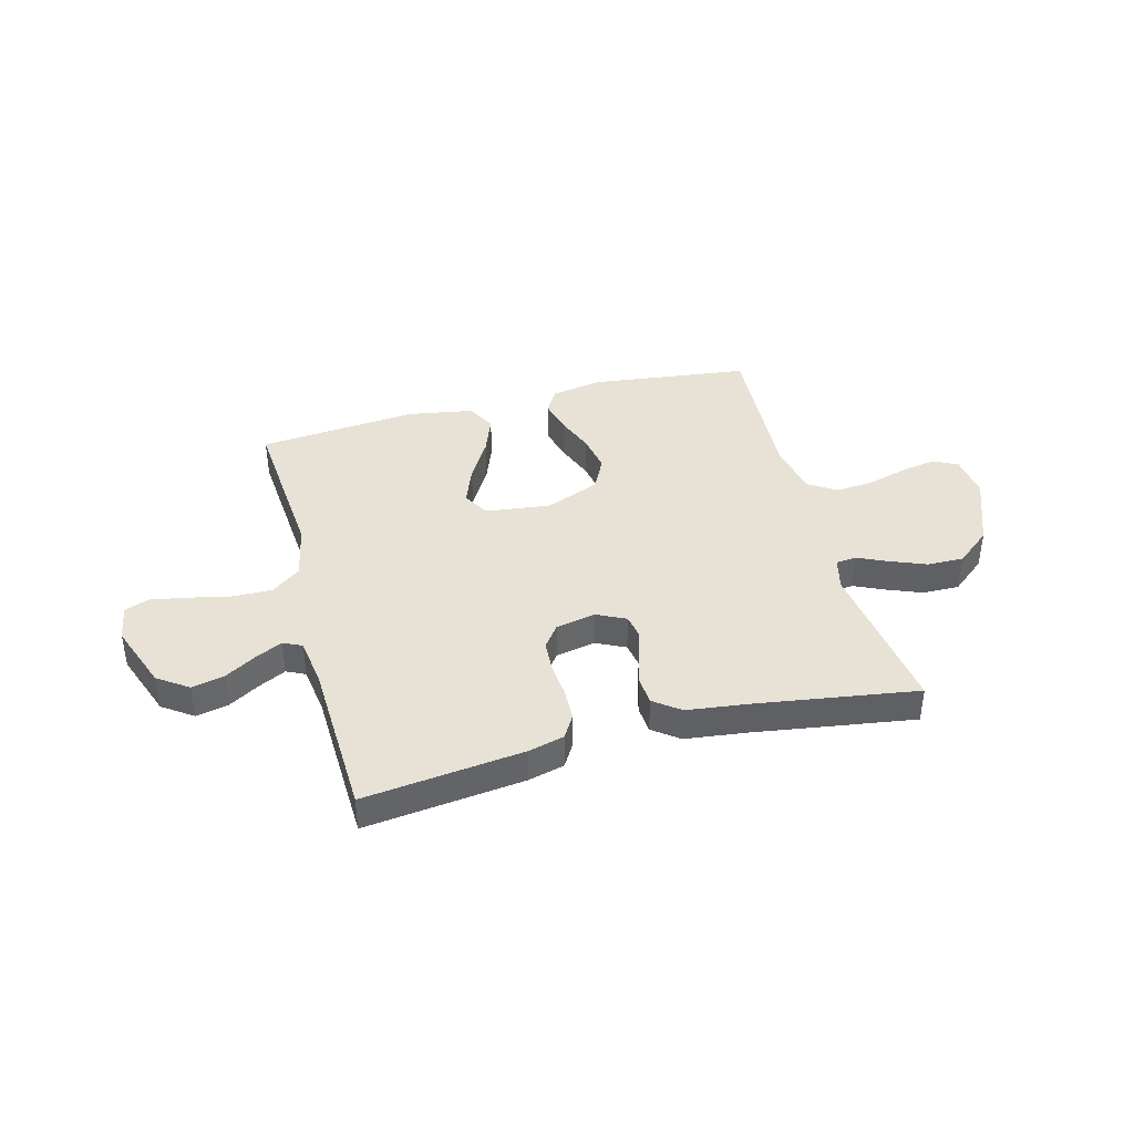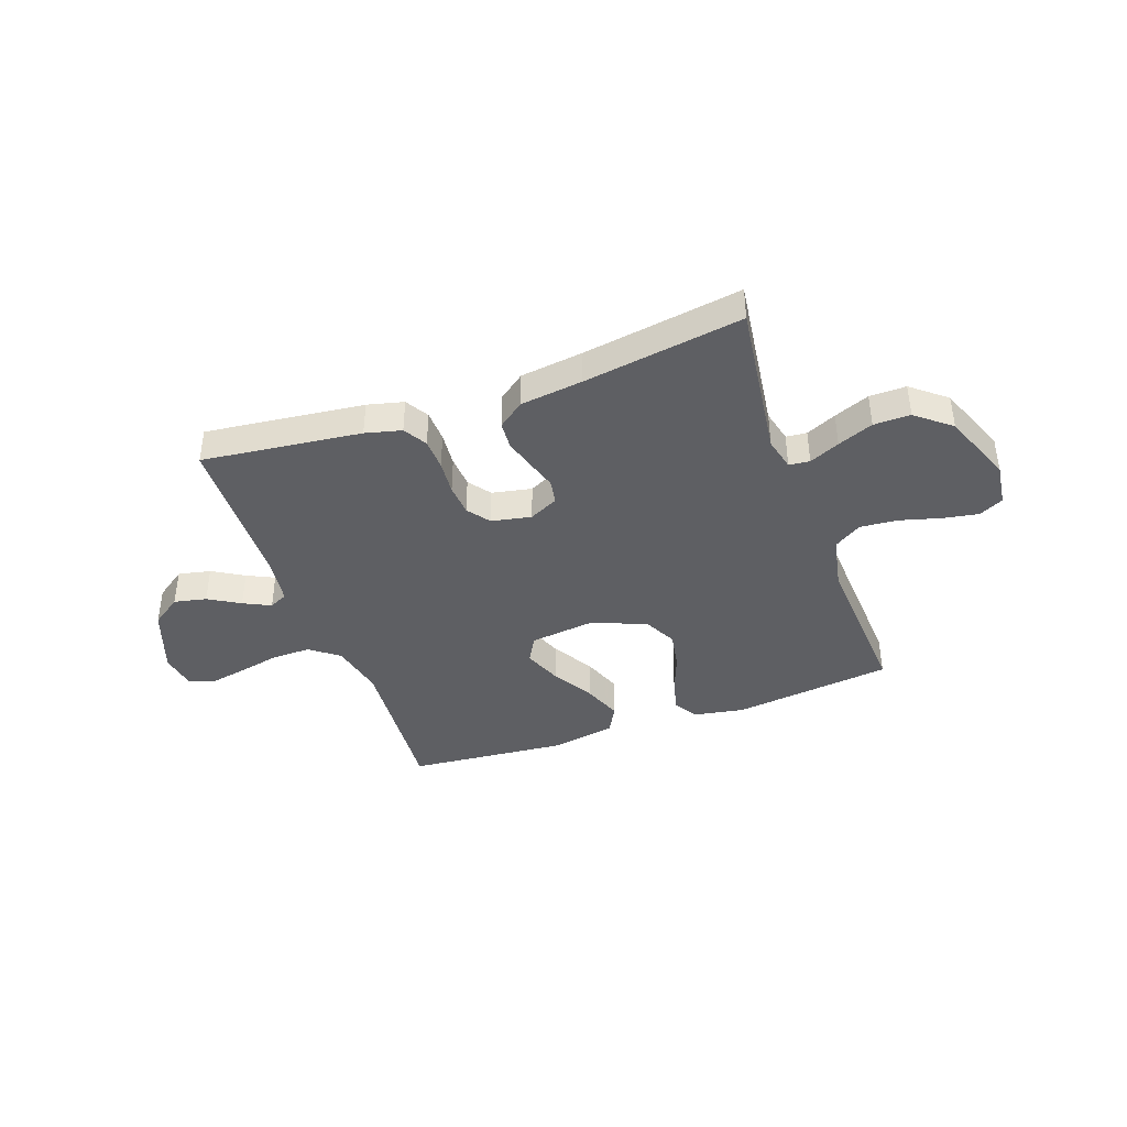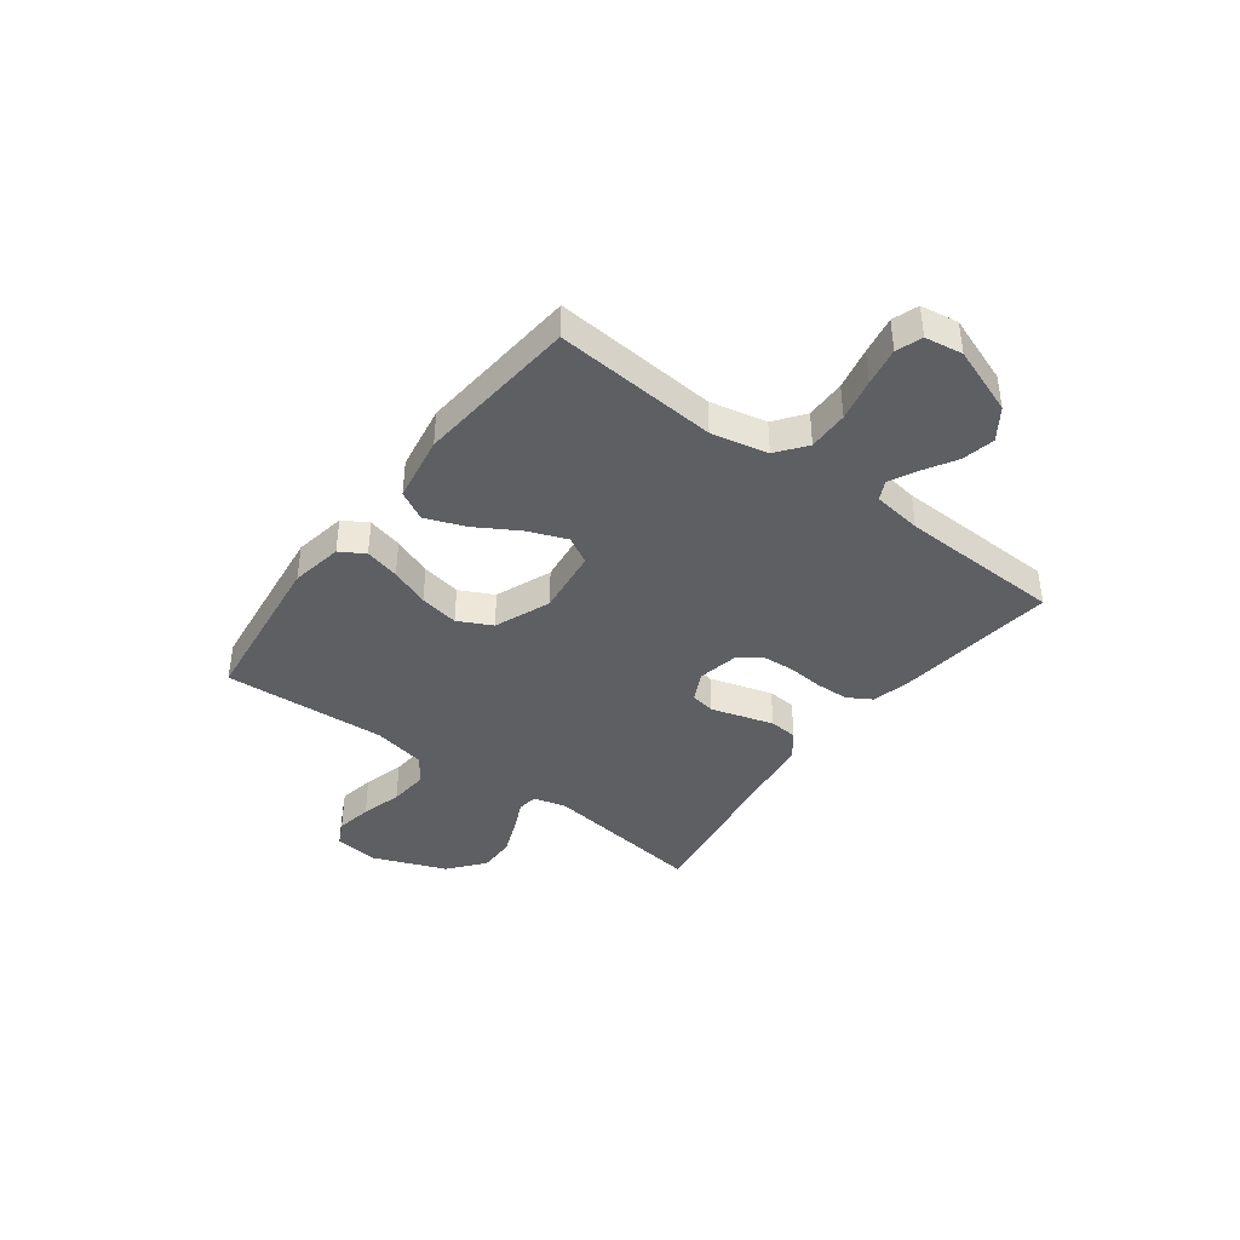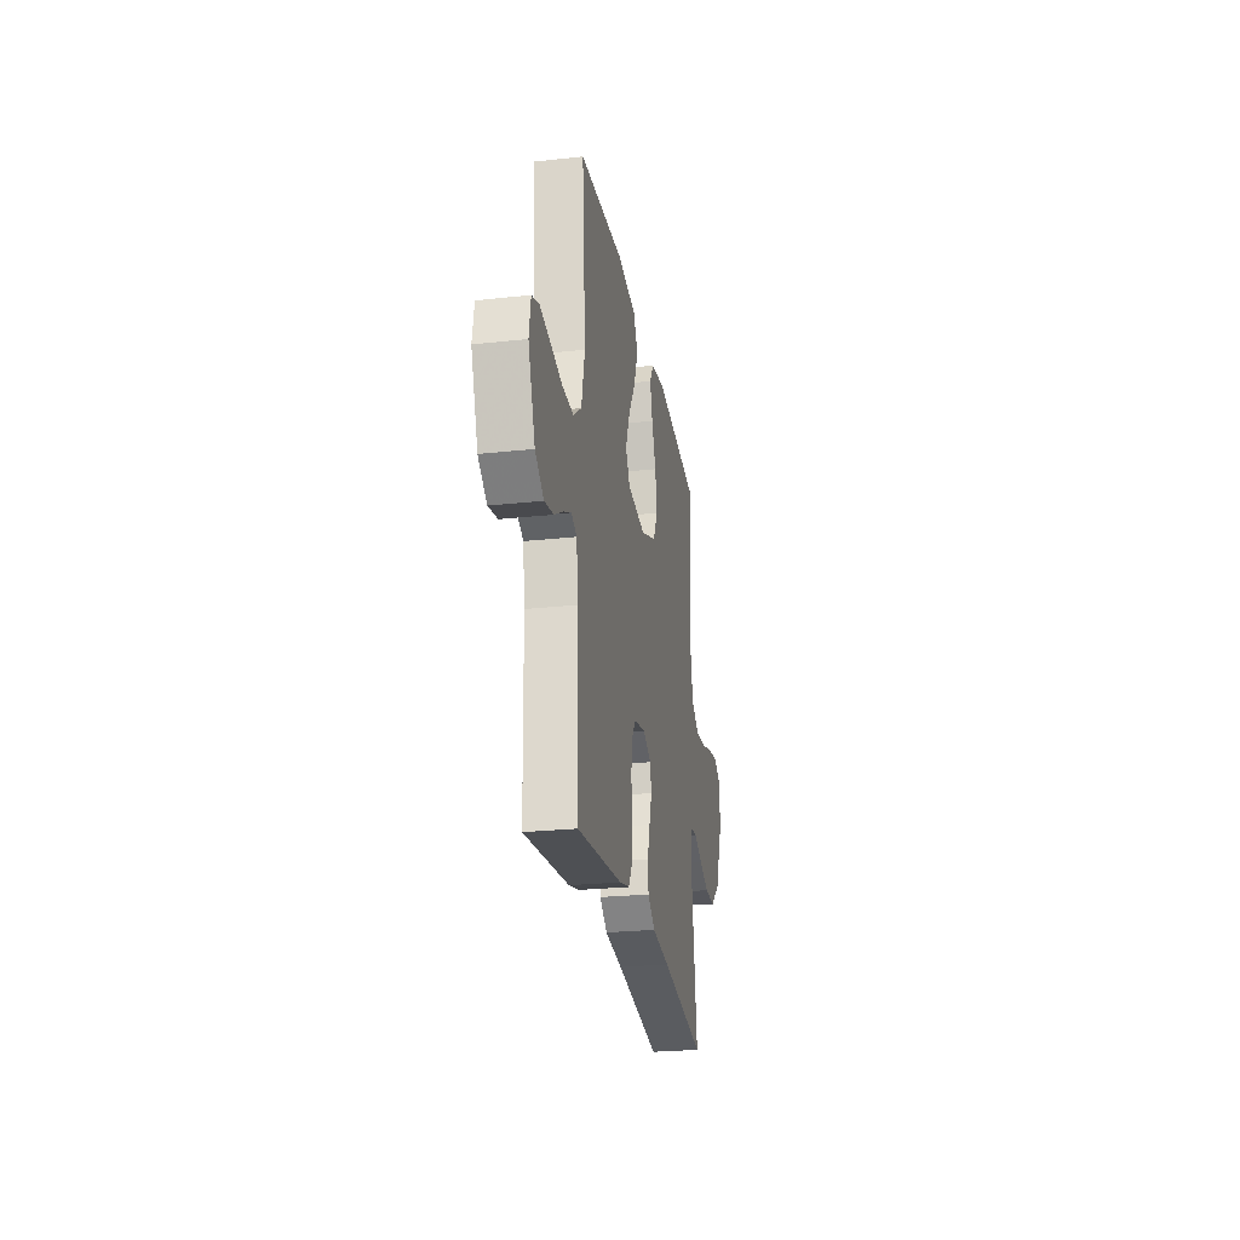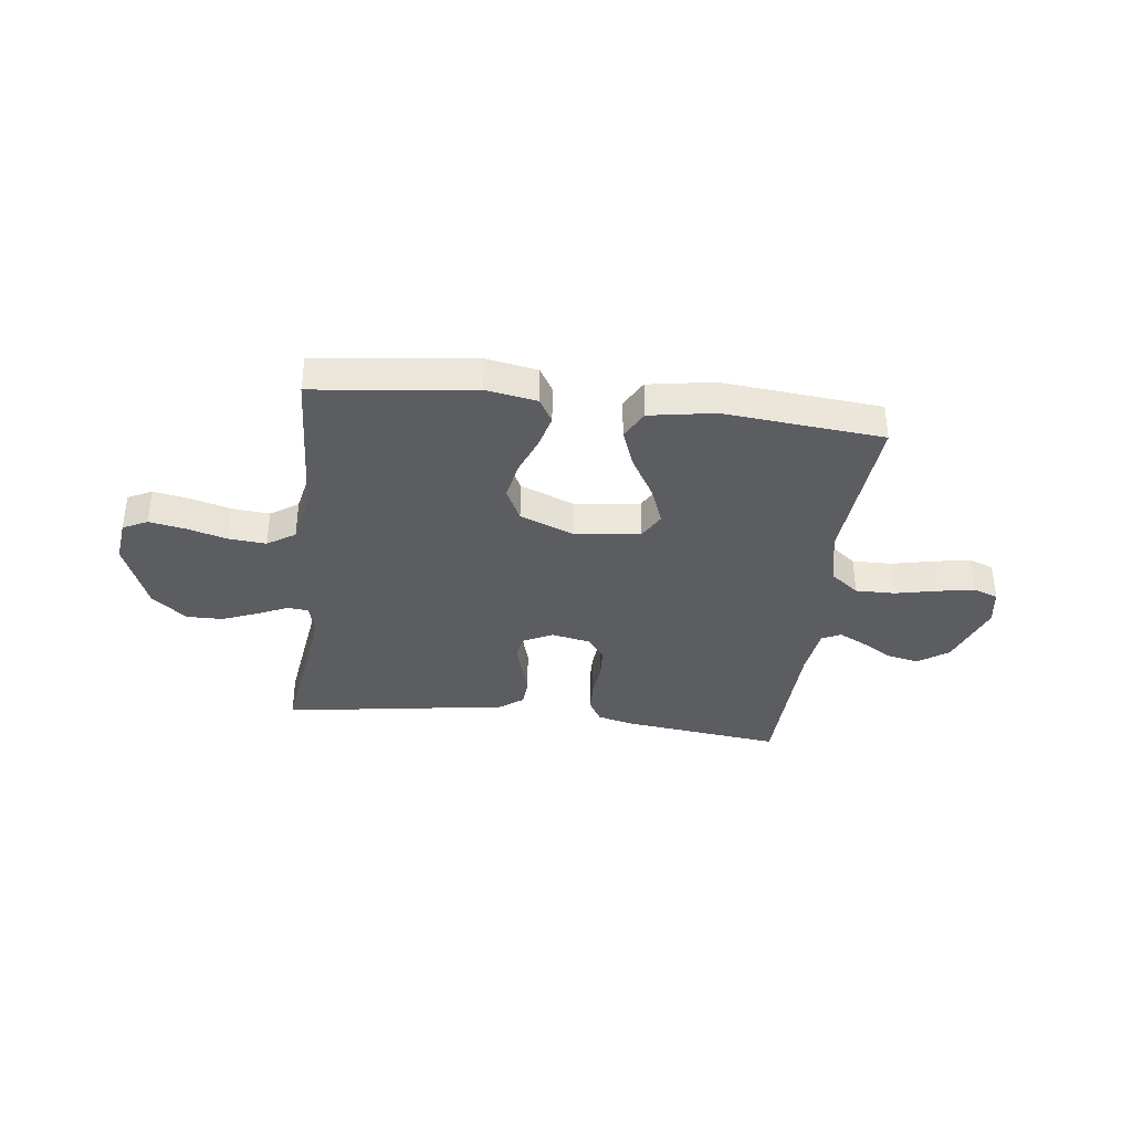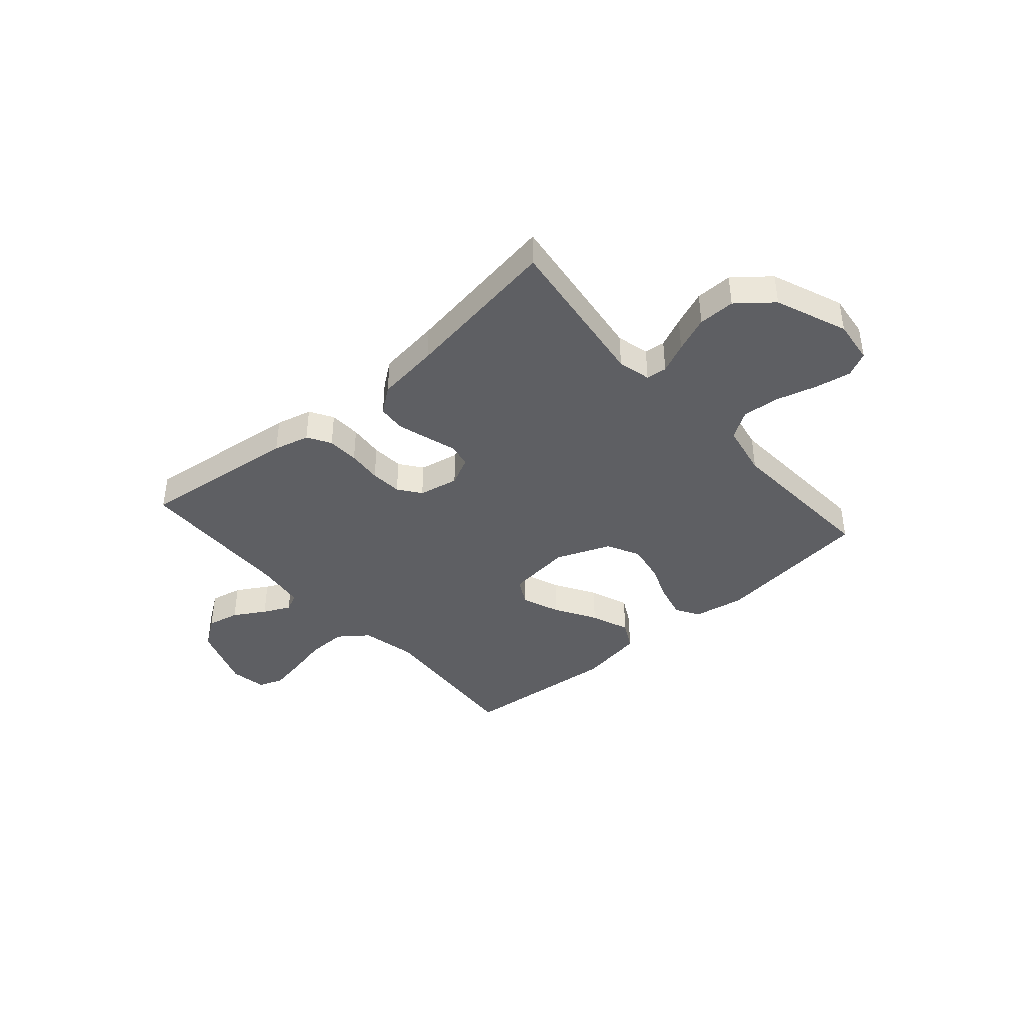
<metadata>
{"format":"obj","ext":"obj","renderer":"f3d","projection":"perspective","resolution":1024,"background":"white","views":[{"elev":40.4,"azim":165.1,"up":"+Y"},{"elev":-40.6,"azim":-160.3,"up":"+Y"},{"elev":-40.4,"azim":53.2,"up":"+Y"},{"elev":-25.4,"azim":100.0,"up":"+Z"},{"elev":-36.5,"azim":-7.1,"up":"+Y"},{"elev":-40.5,"azim":-138.8,"up":"+Y"}]}
</metadata>
<code>
v 0.5 0.07 -0.5
v 0.2 0.07 -0.465
v 0.132 0.07 -0.448
v 0.106 0.07 -0.404
v 0.104 0.07 -0.344
v 0.11 0.07 -0.279
v 0.106 0.07 -0.219
v 0.075 0.07 -0.177
v 0 0.07 -0.162
v -0.055 0.07 -0.189
v -0.063 0.07 -0.235
v -0.046 0.07 -0.291
v -0.029 0.07 -0.35
v -0.033 0.07 -0.402
v -0.082 0.07 -0.439
v -0.2 0.07 -0.454
v -0.5 0.07 -0.5
v -0.46 0.07 -0.2
v -0.475 0.07 -0.138
v -0.514 0.07 -0.134
v -0.571 0.07 -0.16
v -0.638 0.07 -0.187
v -0.707 0.07 -0.188
v -0.772 0.07 -0.135
v -0.825 0.07 0
v -0.815 0.07 0.082
v -0.769 0.07 0.105
v -0.702 0.07 0.093
v -0.626 0.07 0.072
v -0.555 0.07 0.066
v -0.503 0.07 0.1
v -0.483 0.07 0.2
v -0.5 0.07 0.5
v -0.2 0.07 0.537
v -0.104 0.07 0.52
v -0.077 0.07 0.475
v -0.093 0.07 0.411
v -0.121 0.07 0.339
v -0.134 0.07 0.267
v -0.103 0.07 0.205
v 0 0.07 0.164
v 0.122 0.07 0.179
v 0.15 0.07 0.229
v 0.122 0.07 0.301
v 0.076 0.07 0.379
v 0.048 0.07 0.452
v 0.077 0.07 0.506
v 0.2 0.07 0.527
v 0.5 0.07 0.5
v 0.476 0.07 0.2
v 0.498 0.07 0.096
v 0.552 0.07 0.055
v 0.626 0.07 0.056
v 0.704 0.07 0.073
v 0.774 0.07 0.086
v 0.821 0.07 0.069
v 0.832 0.07 0
v 0.786 0.07 -0.125
v 0.729 0.07 -0.165
v 0.668 0.07 -0.152
v 0.609 0.07 -0.117
v 0.558 0.07 -0.092
v 0.523 0.07 -0.109
v 0.51 0.07 -0.2
v 0.5 0 -0.5
v 0.2 0 -0.465
v 0.132 0 -0.448
v 0.106 0 -0.404
v 0.104 0 -0.344
v 0.11 0 -0.279
v 0.106 0 -0.219
v 0.075 0 -0.177
v 0 0 -0.162
v -0.055 0 -0.189
v -0.063 0 -0.235
v -0.046 0 -0.291
v -0.029 0 -0.35
v -0.033 0 -0.402
v -0.082 0 -0.439
v -0.2 0 -0.454
v -0.5 0 -0.5
v -0.46 0 -0.2
v -0.475 0 -0.138
v -0.514 0 -0.134
v -0.571 0 -0.16
v -0.638 0 -0.187
v -0.707 0 -0.188
v -0.772 0 -0.135
v -0.825 0 0
v -0.815 0 0.082
v -0.769 0 0.105
v -0.702 0 0.093
v -0.626 0 0.072
v -0.555 0 0.066
v -0.503 0 0.1
v -0.483 0 0.2
v -0.5 0 0.5
v -0.2 0 0.537
v -0.104 0 0.52
v -0.077 0 0.475
v -0.093 0 0.411
v -0.121 0 0.339
v -0.134 0 0.267
v -0.103 0 0.205
v 0 0 0.164
v 0.122 0 0.179
v 0.15 0 0.229
v 0.122 0 0.301
v 0.076 0 0.379
v 0.048 0 0.452
v 0.077 0 0.506
v 0.2 0 0.527
v 0.5 0 0.5
v 0.476 0 0.2
v 0.498 0 0.096
v 0.552 0 0.055
v 0.626 0 0.056
v 0.704 0 0.073
v 0.774 0 0.086
v 0.821 0 0.069
v 0.832 0 0
v 0.786 0 -0.125
v 0.729 0 -0.165
v 0.668 0 -0.152
v 0.609 0 -0.117
v 0.558 0 -0.092
v 0.523 0 -0.109
v 0.51 0 -0.2
f 58 59 60 61
f 58 61 62
f 57 58 62
f 56 57 62
f 53 54 55 56
f 53 56 62 63
f 47 48 49 50
f 47 50 51
f 44 45 46 47
f 43 44 47 51
f 42 43 51 52
f 35 36 37 38
f 35 38 39
f 32 33 34 35
f 31 32 35 39
f 30 31 39 40
f 26 27 28 29
f 26 29 30
f 25 26 30
f 24 25 30
f 20 21 22 23
f 20 23 24 30
f 16 17 18
f 16 18 19
f 15 16 19
f 14 15 19
f 11 12 13 14
f 11 14 19
f 10 11 19
f 9 10 19
f 3 4 5 6
f 3 6 7
f 64 1 2 3
f 63 64 3 7
f 52 53 63 7
f 41 42 52 7
f 9 19 20 30
f 8 9 30 40
f 7 8 40 41
f 125 124 123 122
f 126 125 122
f 126 122 121
f 126 121 120
f 120 119 118 117
f 127 126 120 117
f 114 113 112 111
f 115 114 111
f 111 110 109 108
f 115 111 108 107
f 116 115 107 106
f 102 101 100 99
f 103 102 99
f 99 98 97 96
f 103 99 96 95
f 104 103 95 94
f 93 92 91 90
f 94 93 90
f 94 90 89
f 94 89 88
f 87 86 85 84
f 94 88 87 84
f 82 81 80
f 83 82 80
f 83 80 79
f 83 79 78
f 78 77 76 75
f 83 78 75
f 83 75 74
f 83 74 73
f 70 69 68 67
f 71 70 67
f 67 66 65 128
f 71 67 128 127
f 71 127 117 116
f 71 116 106 105
f 94 84 83 73
f 104 94 73 72
f 105 104 72 71
f 1 65 66 2
f 2 66 67 3
f 3 67 68 4
f 4 68 69 5
f 5 69 70 6
f 6 70 71 7
f 7 71 72 8
f 8 72 73 9
f 9 73 74 10
f 10 74 75 11
f 11 75 76 12
f 12 76 77 13
f 13 77 78 14
f 14 78 79 15
f 15 79 80 16
f 16 80 81 17
f 17 81 82 18
f 18 82 83 19
f 19 83 84 20
f 20 84 85 21
f 21 85 86 22
f 22 86 87 23
f 23 87 88 24
f 24 88 89 25
f 25 89 90 26
f 26 90 91 27
f 27 91 92 28
f 28 92 93 29
f 29 93 94 30
f 30 94 95 31
f 31 95 96 32
f 32 96 97 33
f 33 97 98 34
f 34 98 99 35
f 35 99 100 36
f 36 100 101 37
f 37 101 102 38
f 38 102 103 39
f 39 103 104 40
f 40 104 105 41
f 41 105 106 42
f 42 106 107 43
f 43 107 108 44
f 44 108 109 45
f 45 109 110 46
f 46 110 111 47
f 47 111 112 48
f 48 112 113 49
f 49 113 114 50
f 50 114 115 51
f 51 115 116 52
f 52 116 117 53
f 53 117 118 54
f 54 118 119 55
f 55 119 120 56
f 56 120 121 57
f 57 121 122 58
f 58 122 123 59
f 59 123 124 60
f 60 124 125 61
f 61 125 126 62
f 62 126 127 63
f 63 127 128 64
f 64 128 65 1

</code>
